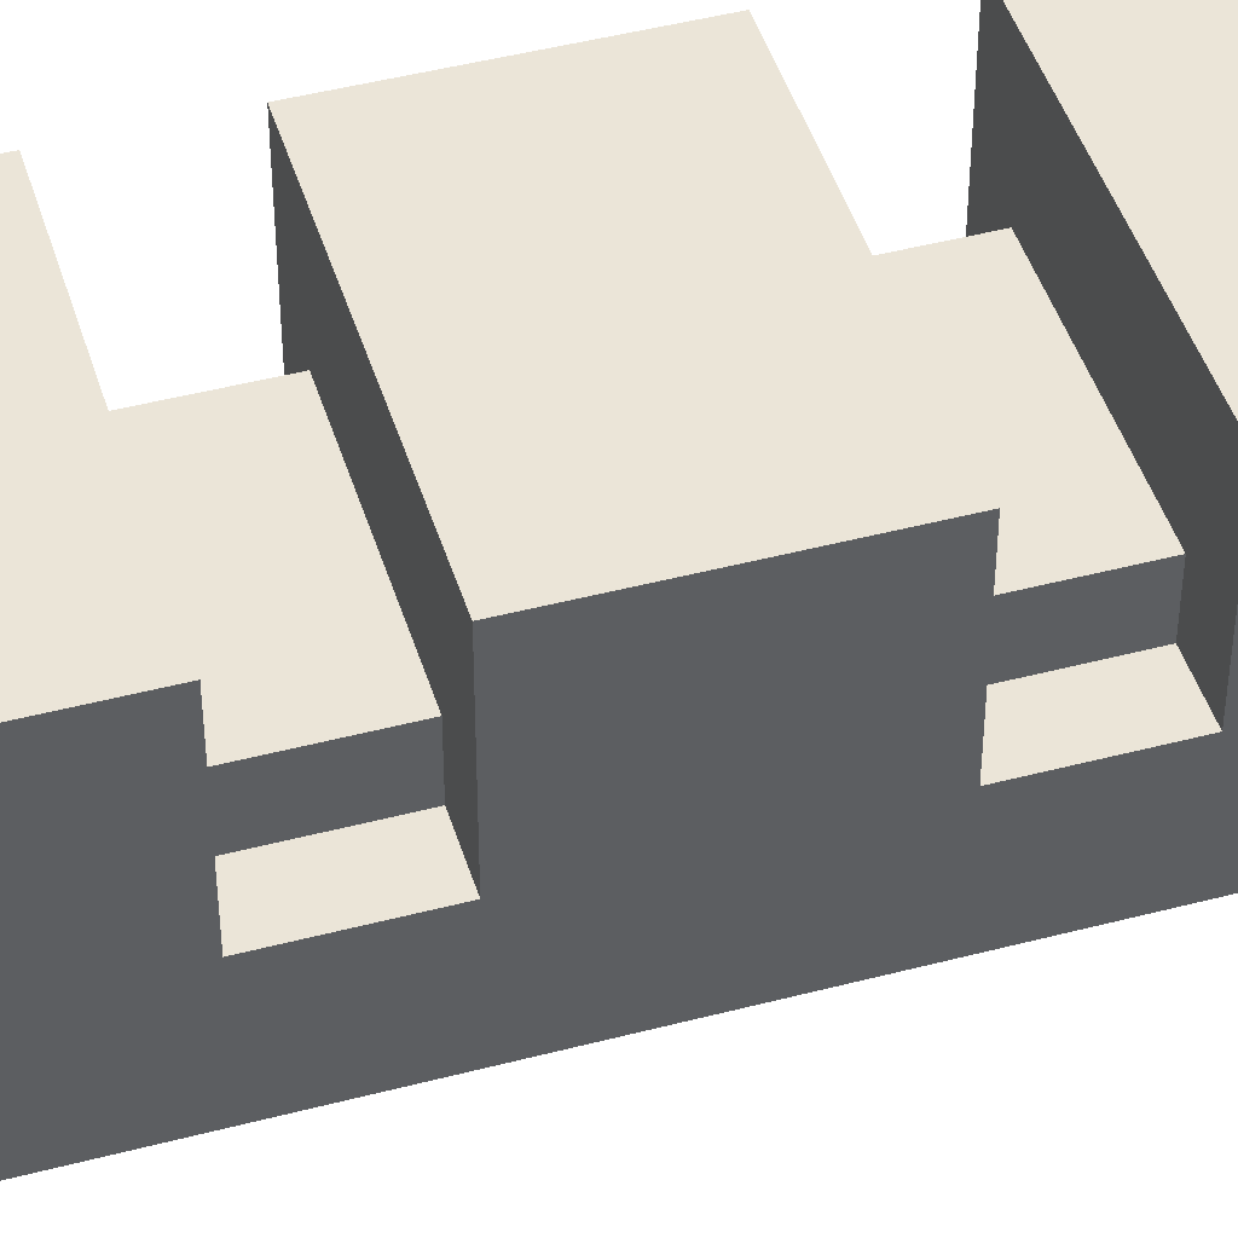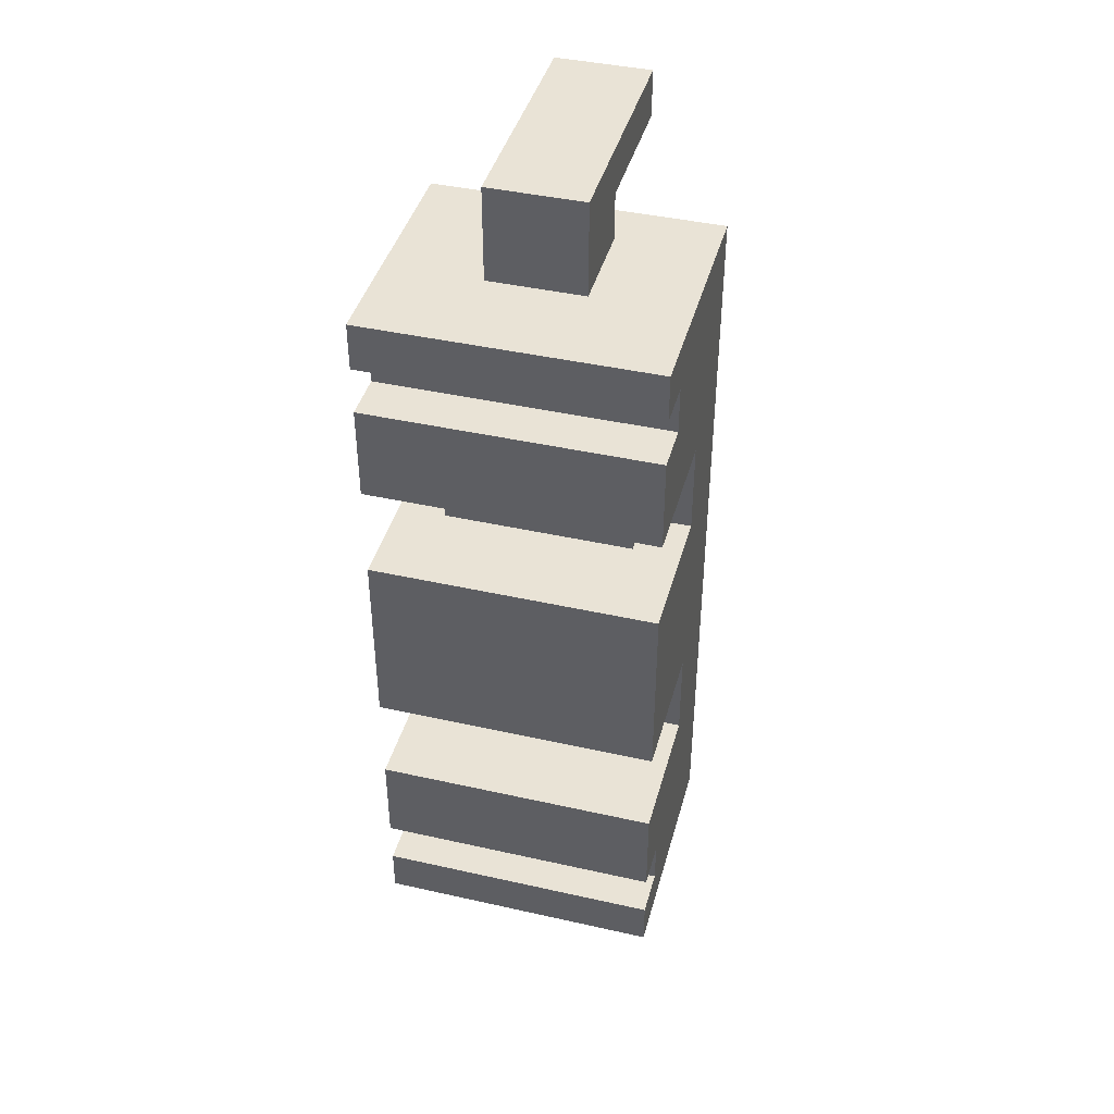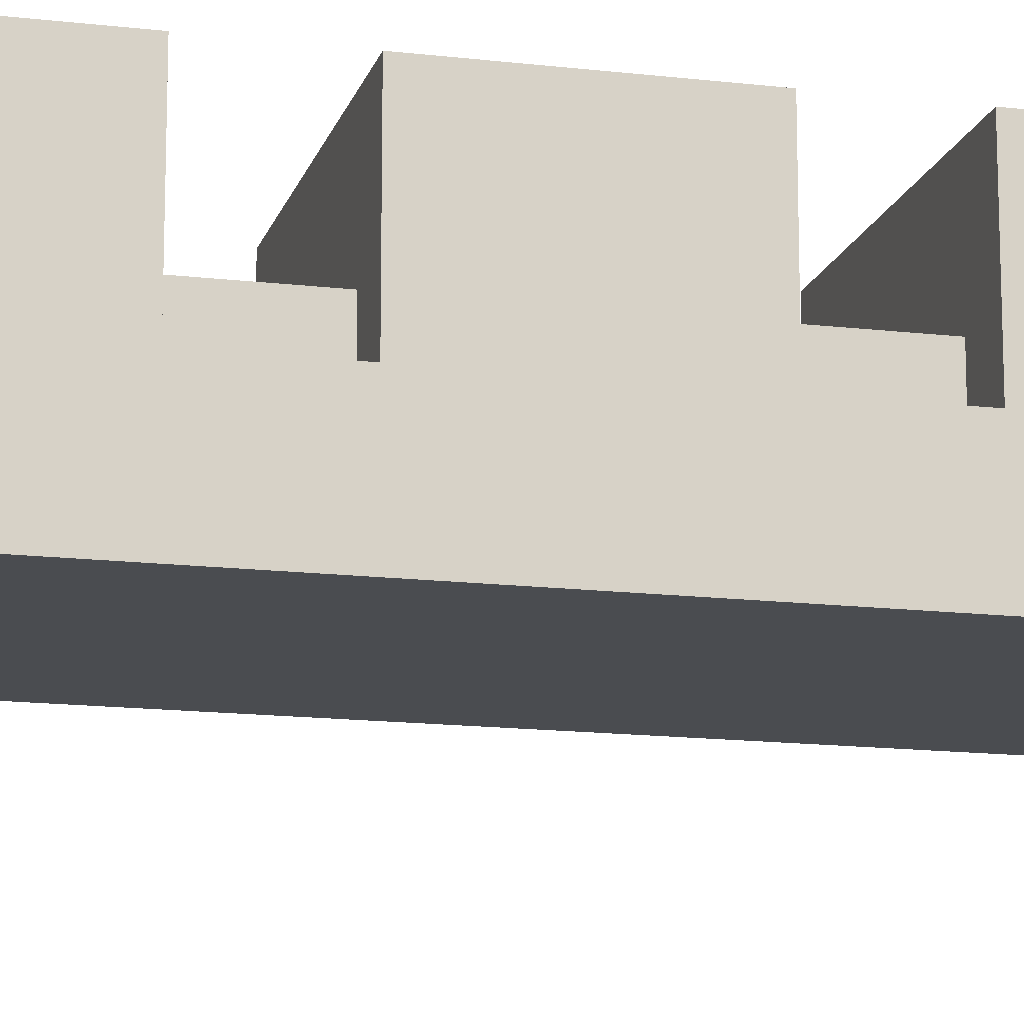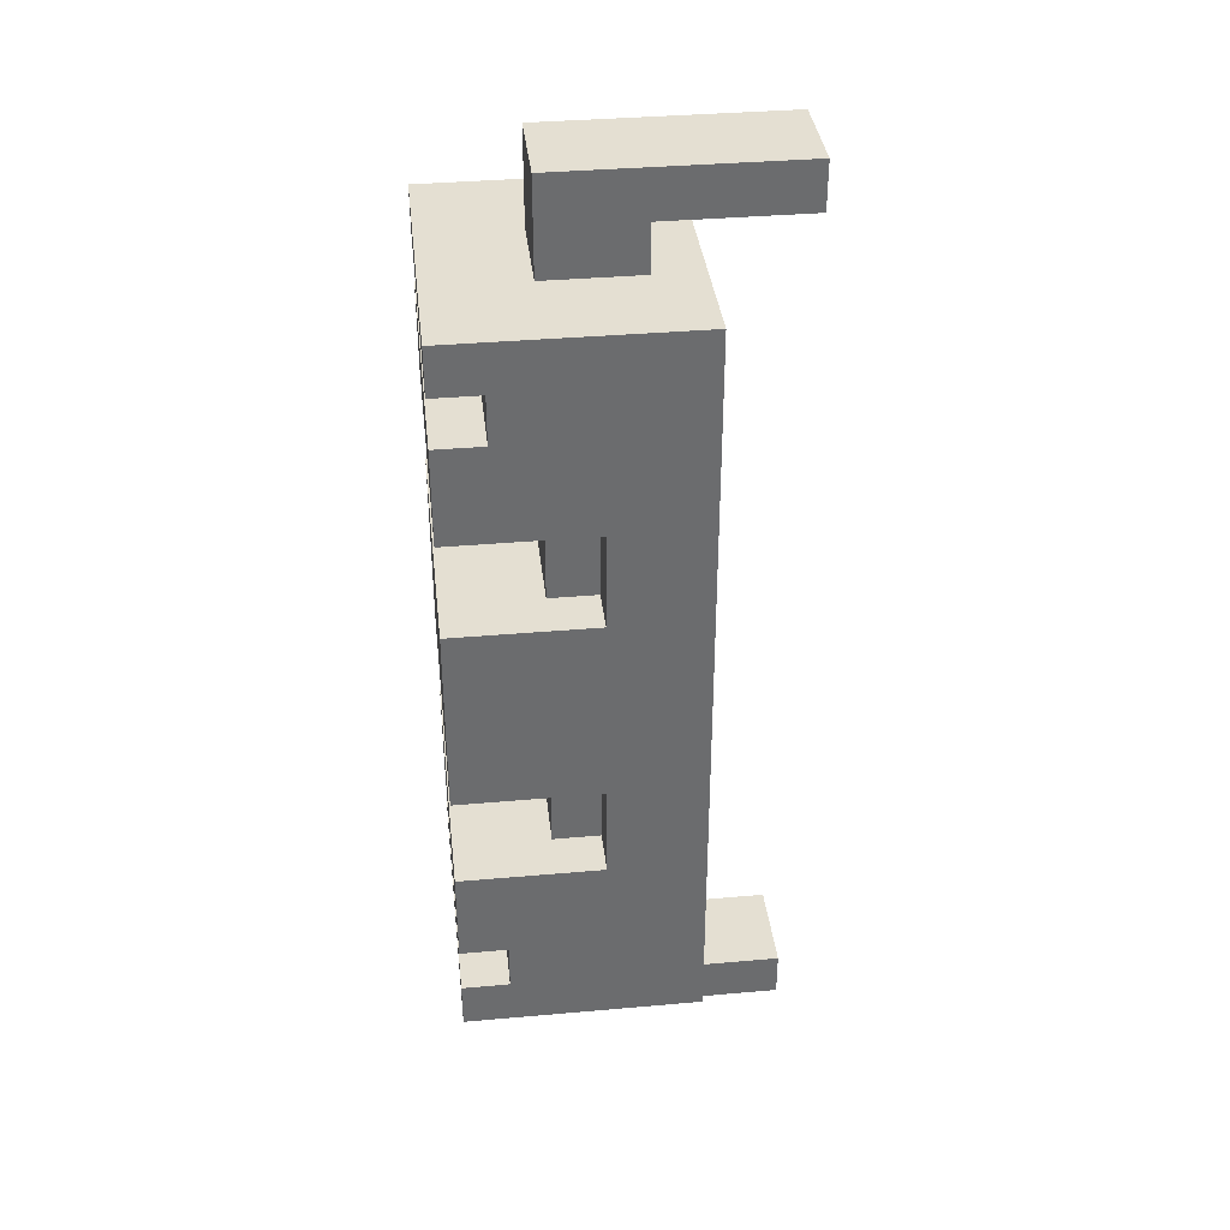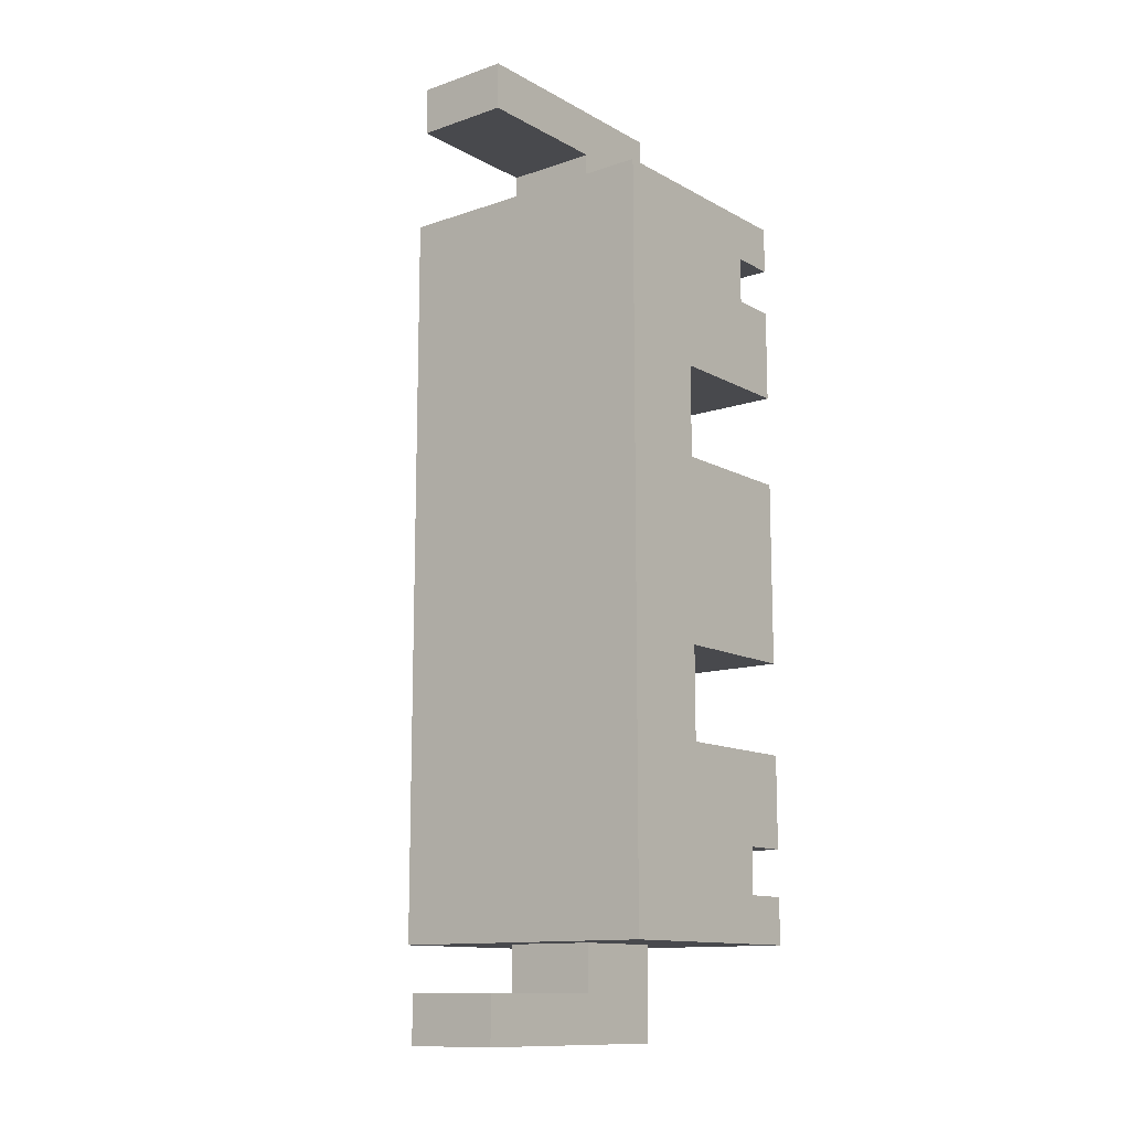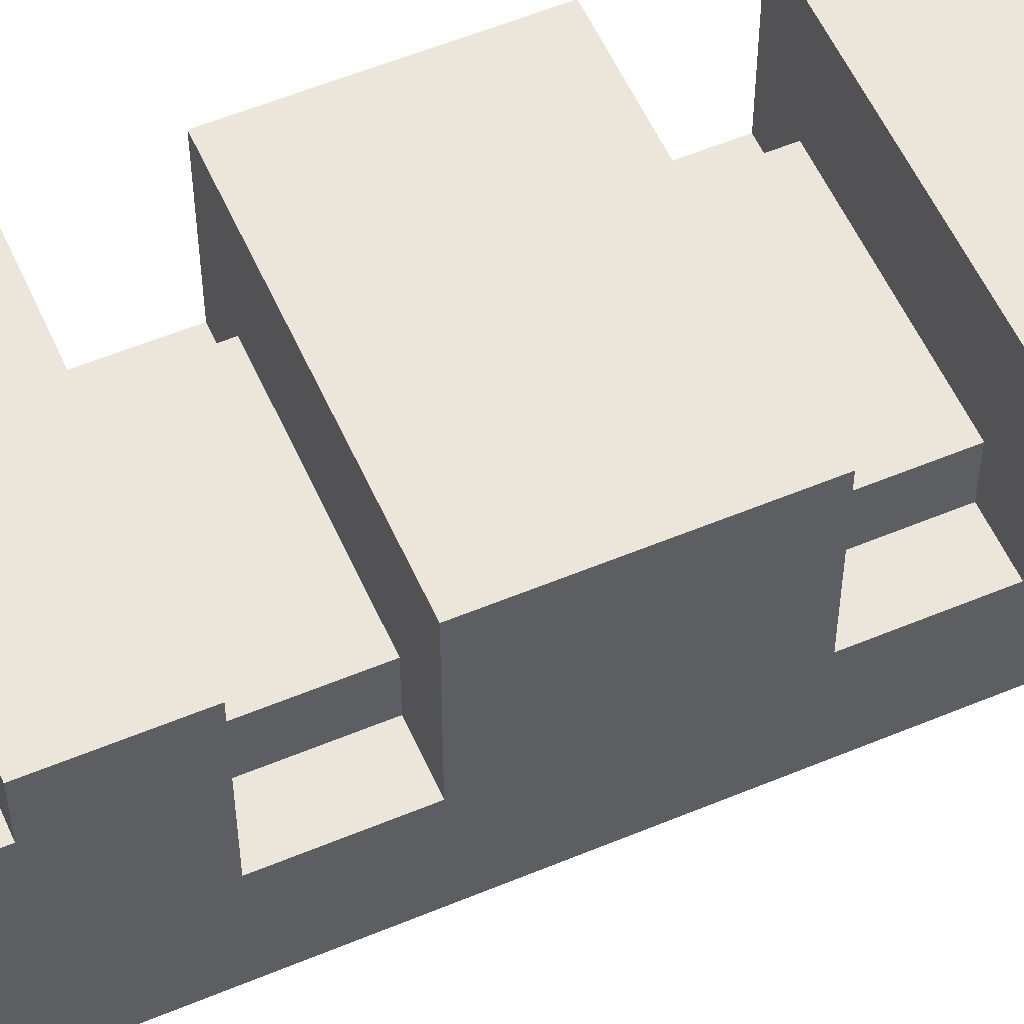
<metadata>
{"format":"obj","ext":"obj","renderer":"f3d","projection":"perspective","resolution":1024,"background":"white","views":[{"elev":45.6,"azim":-106.8,"up":"+Y"},{"elev":42.1,"azim":-164.9,"up":"+Z"},{"elev":-14.8,"azim":-104.4,"up":"+Y"},{"elev":36.9,"azim":-96.5,"up":"+Z"},{"elev":-12.5,"azim":38.5,"up":"+Z"},{"elev":55.7,"azim":66.3,"up":"+Y"}]}
</metadata>
<code>
o
v 1.8 2.3 -1.2
v 1.8 2.3 -2.8
v 1.8 2.5 -1.6
v 1.8 2.5 -1.8
v 1.8 2.5 -2.2
v 1.8 2.5 -2.4
v 1.8 2.6 -1.3
v 1.8 2.6 -1.4
v 1.8 2.6 -2.6
v 1.8 2.6 -2.7
v 1.8 2.7 -1.3
v 1.8 2.7 -1.4
v 1.8 2.7 -2.6
v 1.8 2.7 -2.7
v 1.8 2.8 -1.2
v 1.8 2.8 -1.3
v 1.8 2.8 -1.4
v 1.8 2.8 -1.6
v 1.8 2.8 -1.8
v 1.8 2.8 -2.2
v 1.8 2.8 -2.4
v 1.8 2.8 -2.6
v 1.8 2.8 -2.7
v 1.8 2.8 -2.8
v 1.9 2.5 -1.6
v 1.9 2.5 -1.8
v 1.9 2.5 -2.2
v 1.9 2.5 -2.4
v 1.9 2.6 -1.6
v 1.9 2.6 -1.8
v 1.9 2.6 -2.2
v 1.9 2.6 -2.4
v 2 2.1 -1
v 2 2.1 -1.1
v 2 2.1 -2.9
v 2 2.1 -3
v 2 2.4 -1.1
v 2 2.4 -1.2
v 2 2.4 -2.8
v 2 2.4 -2.9
v 2 2.6 -1
v 2 2.6 -1.2
v 2 2.6 -2.8
v 2 2.6 -3
v 2.2 2.1 -1
v 2.2 2.1 -1.1
v 2.2 2.1 -2.9
v 2.2 2.1 -3
v 2.2 2.4 -1.1
v 2.2 2.4 -1.2
v 2.2 2.4 -2.8
v 2.2 2.4 -2.9
v 2.2 2.6 -1
v 2.2 2.6 -1.2
v 2.2 2.6 -2.8
v 2.2 2.6 -3
v 2.3 2.5 -1.6
v 2.3 2.5 -1.8
v 2.3 2.5 -2.2
v 2.3 2.5 -2.4
v 2.3 2.6 -1.6
v 2.3 2.6 -1.8
v 2.3 2.6 -2.2
v 2.3 2.6 -2.4
v 2.4 2.3 -1.2
v 2.4 2.3 -2.8
v 2.4 2.5 -1.6
v 2.4 2.5 -1.8
v 2.4 2.5 -2.2
v 2.4 2.5 -2.4
v 2.4 2.6 -1.3
v 2.4 2.6 -1.4
v 2.4 2.6 -2.6
v 2.4 2.6 -2.7
v 2.4 2.7 -1.3
v 2.4 2.7 -1.4
v 2.4 2.7 -2.6
v 2.4 2.7 -2.7
v 2.4 2.8 -1.2
v 2.4 2.8 -1.3
v 2.4 2.8 -1.4
v 2.4 2.8 -1.6
v 2.4 2.8 -1.8
v 2.4 2.8 -2.2
v 2.4 2.8 -2.4
v 2.4 2.8 -2.6
v 2.4 2.8 -2.7
v 2.4 2.8 -2.8
v 2 2.1 -1
v 2 2.6 -1
v 2.2 2.1 -1
v 2.2 2.6 -1
v 1.8 2.3 -1.2
v 1.8 2.8 -1.2
v 2 2.4 -1.2
v 2 2.6 -1.2
v 2.2 2.4 -1.2
v 2.2 2.6 -1.2
v 2.4 2.3 -1.2
v 2.4 2.8 -1.2
v 1.8 2.7 -1.4
v 1.8 2.8 -1.4
v 2.4 2.7 -1.4
v 2.4 2.8 -1.4
v 1.8 2.5 -1.8
v 1.8 2.8 -1.8
v 1.9 2.5 -1.8
v 1.9 2.6 -1.8
v 2.3 2.5 -1.8
v 2.3 2.6 -1.8
v 2.4 2.5 -1.8
v 2.4 2.8 -1.8
v 1.8 2.5 -2.4
v 1.8 2.8 -2.4
v 1.9 2.5 -2.4
v 1.9 2.6 -2.4
v 2.3 2.5 -2.4
v 2.3 2.6 -2.4
v 2.4 2.5 -2.4
v 2.4 2.8 -2.4
v 1.8 2.7 -2.7
v 1.8 2.8 -2.7
v 2.4 2.7 -2.7
v 2.4 2.8 -2.7
v 2 2.1 -2.9
v 2 2.4 -2.9
v 2.2 2.1 -2.9
v 2.2 2.4 -2.9
v 2 2.1 -1.1
v 2 2.4 -1.1
v 2.2 2.1 -1.1
v 2.2 2.4 -1.1
v 1.8 2.7 -1.3
v 1.8 2.8 -1.3
v 2.4 2.7 -1.3
v 2.4 2.8 -1.3
v 1.8 2.5 -1.6
v 1.8 2.8 -1.6
v 1.9 2.5 -1.6
v 1.9 2.6 -1.6
v 2.3 2.5 -1.6
v 2.3 2.6 -1.6
v 2.4 2.5 -1.6
v 2.4 2.8 -1.6
v 1.8 2.5 -2.2
v 1.8 2.8 -2.2
v 1.9 2.5 -2.2
v 1.9 2.6 -2.2
v 2.3 2.5 -2.2
v 2.3 2.6 -2.2
v 2.4 2.5 -2.2
v 2.4 2.8 -2.2
v 1.8 2.7 -2.6
v 1.8 2.8 -2.6
v 2.4 2.7 -2.6
v 2.4 2.8 -2.6
v 1.8 2.3 -2.8
v 1.8 2.8 -2.8
v 2 2.4 -2.8
v 2 2.6 -2.8
v 2.2 2.4 -2.8
v 2.2 2.6 -2.8
v 2.4 2.3 -2.8
v 2.4 2.8 -2.8
v 2 2.1 -3
v 2 2.6 -3
v 2.2 2.1 -3
v 2.2 2.6 -3
v 2 2.1 -1
v 2.2 2.1 -1
v 2 2.1 -1.1
v 2.2 2.1 -1.1
v 2 2.1 -2.9
v 2.2 2.1 -2.9
v 2 2.1 -3
v 2.2 2.1 -3
v 1.8 2.3 -1.2
v 2.4 2.3 -1.2
v 2.1 2.3 -2.1
v 2.3 2.3 -2.1
v 2.1 2.3 -2.2
v 2.3 2.3 -2.2
v 1.9 2.3 -2.3
v 2.3 2.3 -2.3
v 1.9 2.3 -2.4
v 2.3 2.3 -2.4
v 1.8 2.3 -2.8
v 2.4 2.3 -2.8
v 2 2.4 -1.1
v 2.2 2.4 -1.1
v 2 2.4 -1.2
v 2.2 2.4 -1.2
v 2 2.4 -2.8
v 2.2 2.4 -2.8
v 2 2.4 -2.9
v 2.2 2.4 -2.9
v 1.8 2.5 -1.6
v 1.9 2.5 -1.6
v 2.3 2.5 -1.6
v 2.4 2.5 -1.6
v 1.8 2.5 -1.8
v 1.9 2.5 -1.8
v 2.3 2.5 -1.8
v 2.4 2.5 -1.8
v 1.8 2.5 -2.2
v 1.9 2.5 -2.2
v 2.3 2.5 -2.2
v 2.4 2.5 -2.2
v 1.8 2.5 -2.4
v 1.9 2.5 -2.4
v 2.3 2.5 -2.4
v 2.4 2.5 -2.4
v 2 2.6 -1
v 2.2 2.6 -1
v 2 2.6 -1.2
v 2.2 2.6 -1.2
v 1.9 2.6 -1.6
v 2.3 2.6 -1.6
v 1.9 2.6 -1.8
v 2.3 2.6 -1.8
v 1.9 2.6 -2.2
v 2.3 2.6 -2.2
v 1.9 2.6 -2.4
v 2.3 2.6 -2.4
v 2 2.6 -2.8
v 2.2 2.6 -2.8
v 2 2.6 -3
v 2.2 2.6 -3
v 1.8 2.7 -1.3
v 2.4 2.7 -1.3
v 1.8 2.7 -1.4
v 2.4 2.7 -1.4
v 1.8 2.7 -2.6
v 2.4 2.7 -2.6
v 1.8 2.7 -2.7
v 2.4 2.7 -2.7
v 1.8 2.8 -1.2
v 2.4 2.8 -1.2
v 1.8 2.8 -1.3
v 2.4 2.8 -1.3
v 1.8 2.8 -1.4
v 2.4 2.8 -1.4
v 1.8 2.8 -1.6
v 2.4 2.8 -1.6
v 1.8 2.8 -1.8
v 2.4 2.8 -1.8
v 1.8 2.8 -2.2
v 2.4 2.8 -2.2
v 1.8 2.8 -2.4
v 2.4 2.8 -2.4
v 1.8 2.8 -2.6
v 2.4 2.8 -2.6
v 1.8 2.8 -2.7
v 2.4 2.8 -2.7
v 1.8 2.8 -2.8
v 2.4 2.8 -2.8
f 3 2 1
f 4 2 3
f 5 2 4
f 6 2 5
f 7 3 1
f 8 3 7
f 9 2 6
f 10 2 9
f 11 7 1
f 11 8 7
f 12 3 8
f 12 8 11
f 13 10 9
f 13 9 6
f 14 2 10
f 14 10 13
f 15 11 1
f 16 11 15
f 17 3 12
f 18 3 17
f 19 5 4
f 20 5 19
f 21 13 6
f 22 13 21
f 23 2 14
f 24 2 23
f 29 26 25
f 30 26 29
f 31 28 27
f 32 28 31
f 37 34 33
f 40 36 35
f 41 38 37
f 41 37 33
f 42 38 41
f 43 40 39
f 44 36 40
f 44 40 43
f 45 46 49
f 47 48 52
f 49 50 53
f 45 49 53
f 53 50 54
f 51 52 55
f 52 48 56
f 55 52 56
f 57 58 61
f 61 58 62
f 59 60 63
f 63 60 64
f 65 66 67
f 67 66 68
f 68 66 69
f 69 66 70
f 65 67 71
f 71 67 72
f 70 66 73
f 73 66 74
f 65 71 75
f 71 72 75
f 72 67 76
f 75 72 76
f 73 74 77
f 70 73 77
f 74 66 78
f 77 74 78
f 65 75 79
f 79 75 80
f 76 67 81
f 81 67 82
f 68 69 83
f 83 69 84
f 70 77 85
f 85 77 86
f 78 66 87
f 87 66 88
f 91 90 89
f 92 90 91
f 95 94 93
f 96 94 95
f 97 95 93
f 98 94 96
f 99 97 93
f 99 98 97
f 100 94 98
f 100 98 99
f 103 102 101
f 104 102 103
f 107 106 105
f 108 106 107
f 110 106 108
f 111 110 109
f 112 106 110
f 112 110 111
f 115 114 113
f 116 114 115
f 118 114 116
f 119 118 117
f 120 114 118
f 120 118 119
f 123 122 121
f 124 122 123
f 127 126 125
f 128 126 127
f 129 130 131
f 131 130 132
f 133 134 135
f 135 134 136
f 137 138 139
f 139 138 140
f 140 138 142
f 141 142 143
f 142 138 144
f 143 142 144
f 145 146 147
f 147 146 148
f 148 146 150
f 149 150 151
f 150 146 152
f 151 150 152
f 153 154 155
f 155 154 156
f 157 158 159
f 159 158 160
f 157 159 161
f 160 158 162
f 157 161 163
f 161 162 163
f 162 158 164
f 163 162 164
f 165 166 167
f 167 166 168
f 171 170 169
f 172 170 171
f 175 174 173
f 176 174 175
f 179 178 177
f 180 178 179
f 181 179 177
f 181 180 179
f 182 178 180
f 182 180 181
f 183 181 177
f 183 182 181
f 184 178 182
f 184 182 183
f 185 183 177
f 185 184 183
f 186 178 184
f 186 184 185
f 187 185 177
f 187 186 185
f 188 178 186
f 188 186 187
f 191 190 189
f 192 190 191
f 195 194 193
f 196 194 195
f 197 198 201
f 201 198 202
f 199 200 203
f 203 200 204
f 205 206 209
f 209 206 210
f 207 208 211
f 211 208 212
f 213 214 215
f 215 214 216
f 217 218 219
f 219 218 220
f 221 222 223
f 223 222 224
f 225 226 227
f 227 226 228
f 229 230 231
f 231 230 232
f 233 234 235
f 235 234 236
f 237 238 239
f 239 238 240
f 241 242 243
f 243 242 244
f 245 246 247
f 247 246 248
f 249 250 251
f 251 250 252
f 253 254 255
f 255 254 256

</code>
